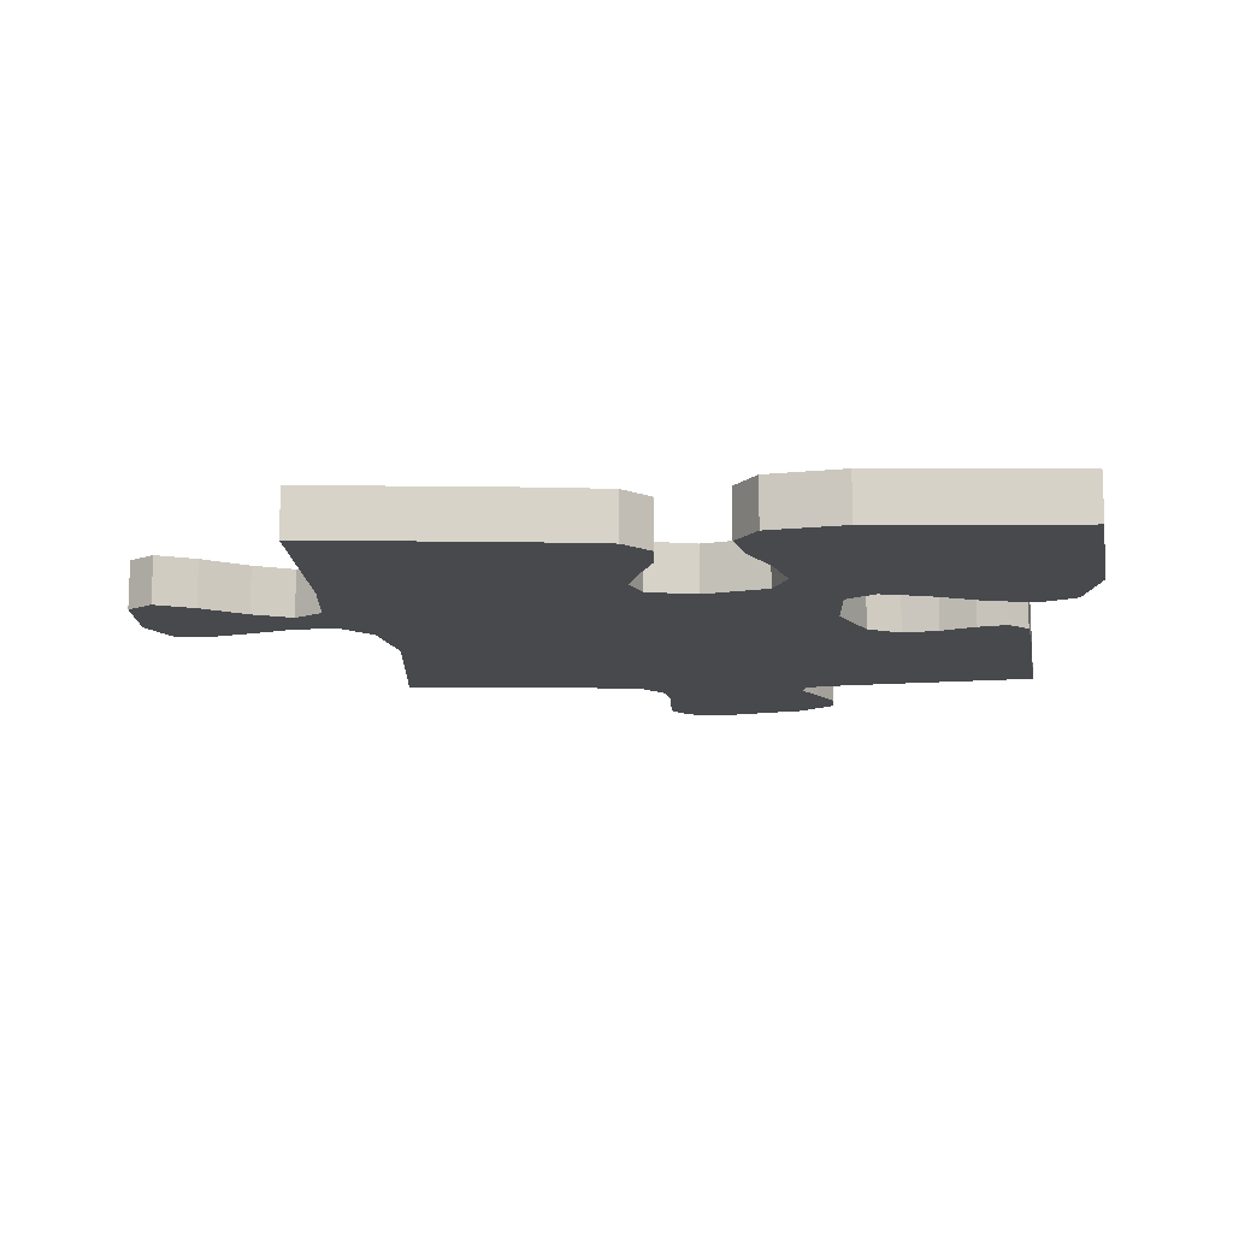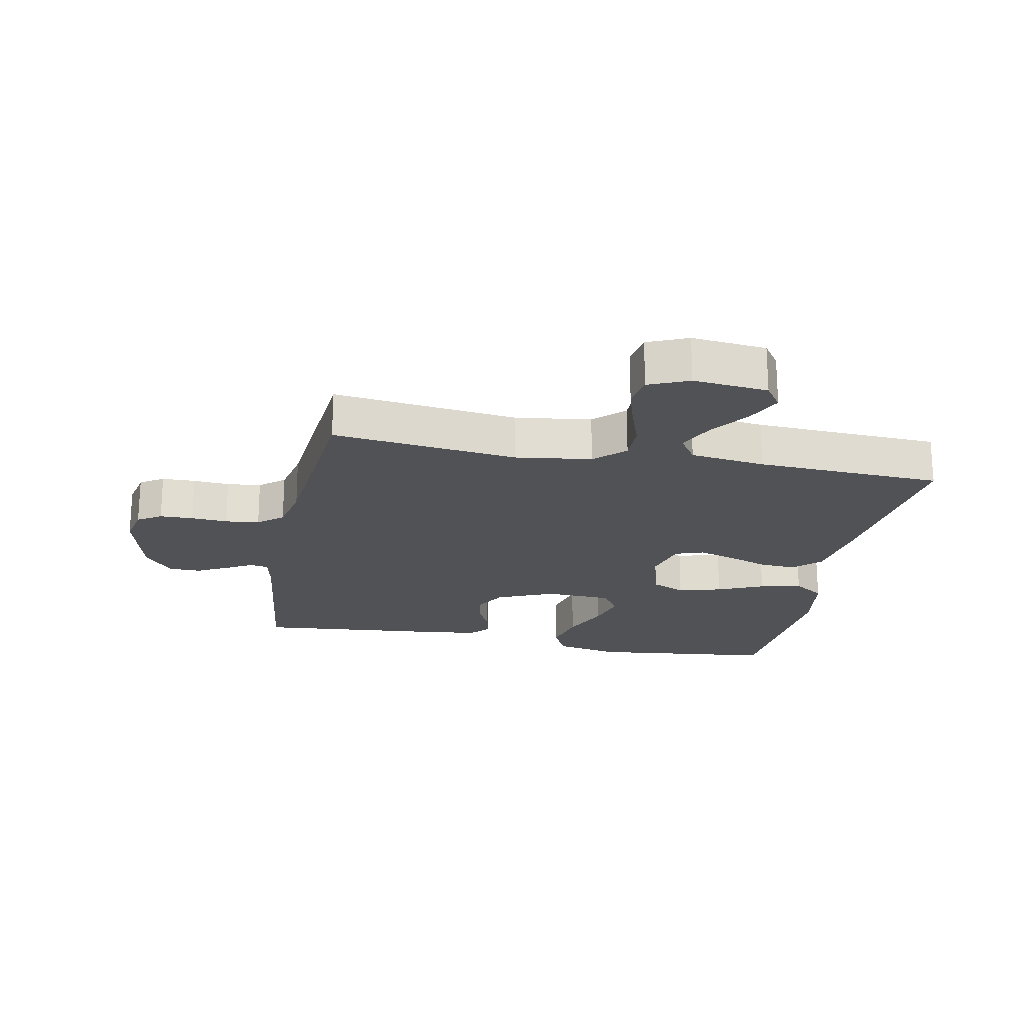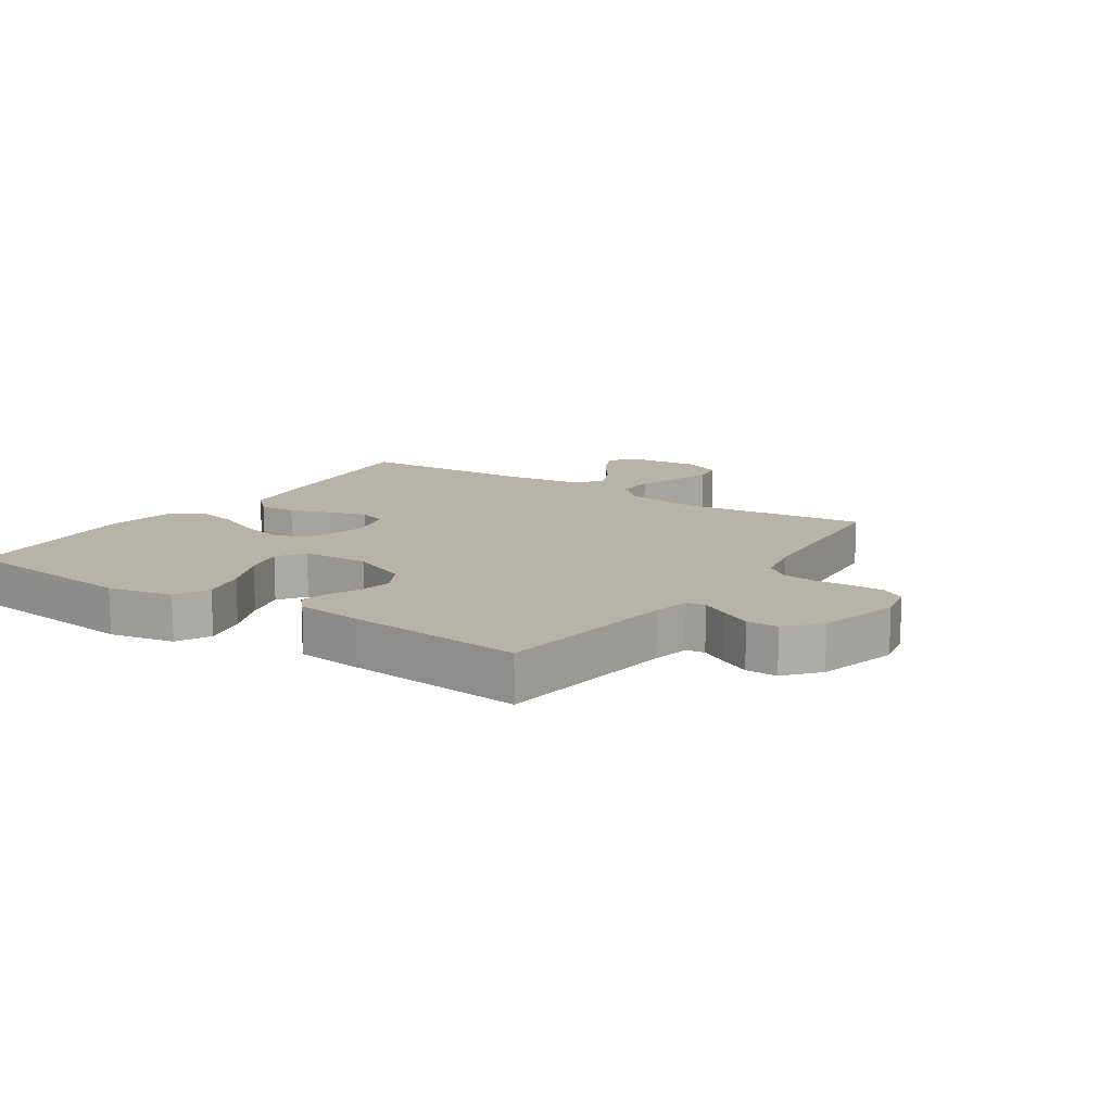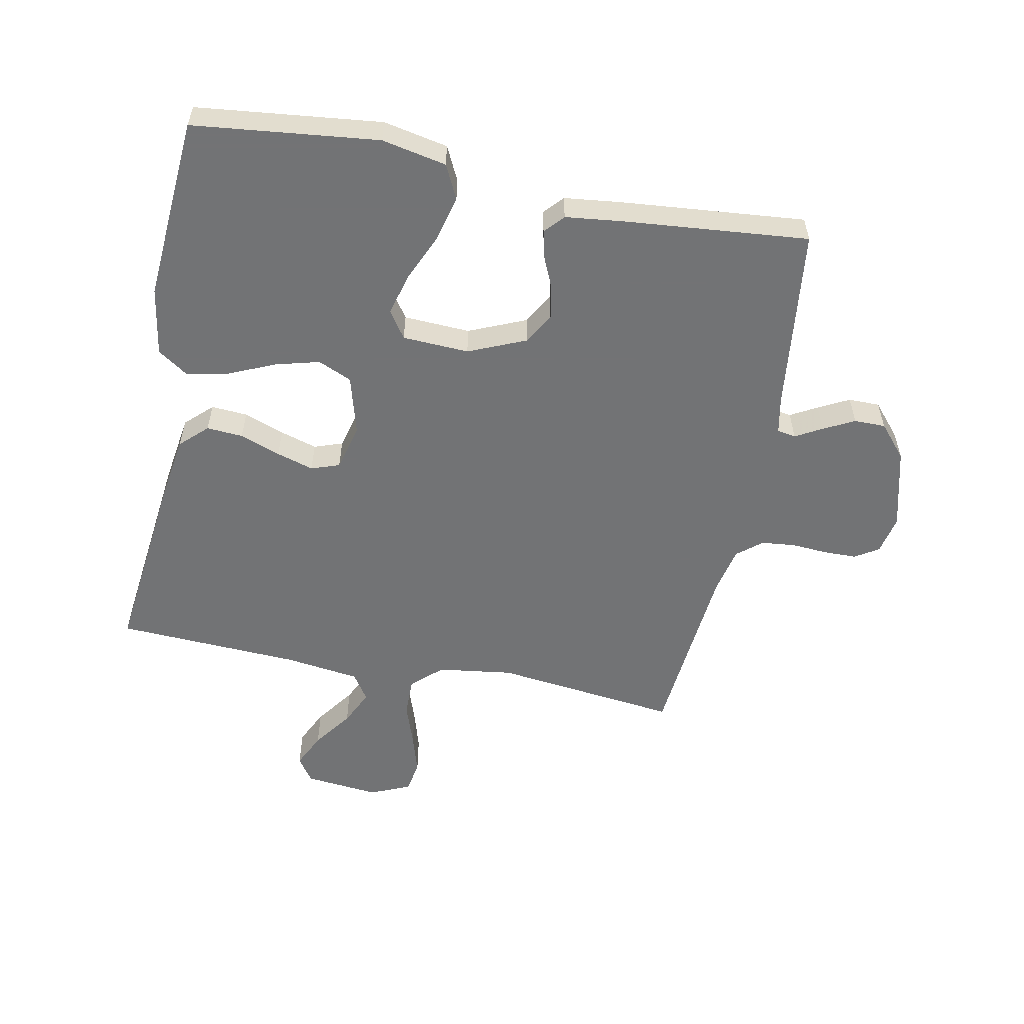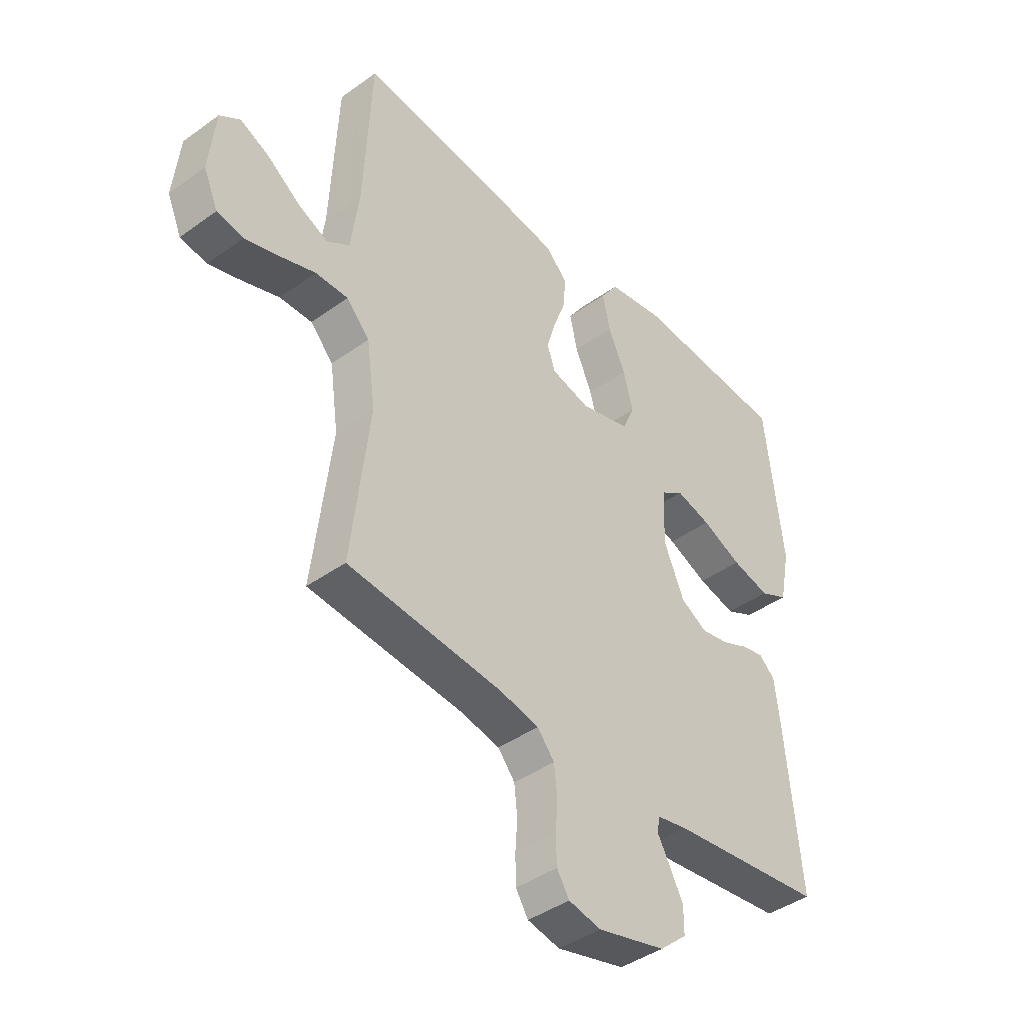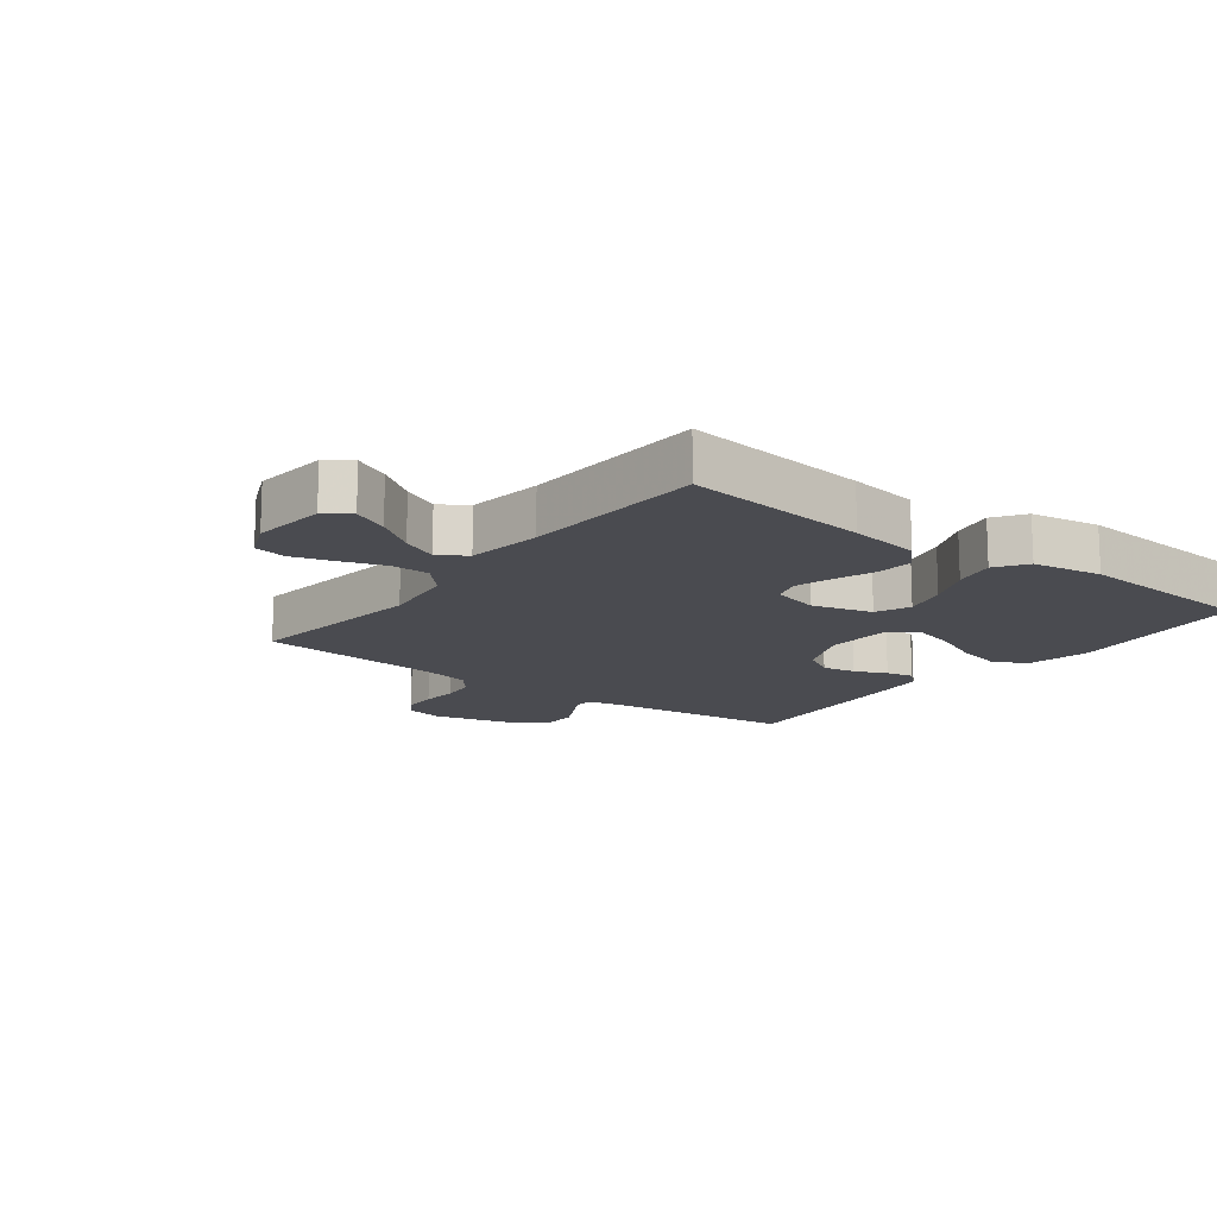
<metadata>
{"format":"obj","ext":"obj","renderer":"f3d","projection":"perspective","resolution":1024,"background":"white","views":[{"elev":-12.1,"azim":4.5,"up":"+Y"},{"elev":-21.1,"azim":-101.1,"up":"+Y"},{"elev":12.8,"azim":123.8,"up":"+Y"},{"elev":-55.9,"azim":78.7,"up":"+Y"},{"elev":-42.3,"azim":-49.3,"up":"+Z"},{"elev":-14.5,"azim":-37.5,"up":"+Y"}]}
</metadata>
<code>
v 0.5 0.07 0.5
v 0.534 0.07 0.2
v 0.513 0.07 0.095
v 0.458 0.07 0.068
v 0.384 0.07 0.086
v 0.306 0.07 0.12
v 0.238 0.07 0.138
v 0.194 0.07 0.108
v 0.189 0.07 0
v 0.229 0.07 -0.093
v 0.28 0.07 -0.122
v 0.334 0.07 -0.112
v 0.386 0.07 -0.089
v 0.43 0.07 -0.079
v 0.461 0.07 -0.107
v 0.472 0.07 -0.2
v 0.5 0.07 -0.5
v 0.2 0.07 -0.536
v 0.14 0.07 -0.548
v 0.135 0.07 -0.578
v 0.159 0.07 -0.621
v 0.185 0.07 -0.671
v 0.185 0.07 -0.722
v 0.132 0.07 -0.768
v 0 0.07 -0.802
v -0.063 0.07 -0.789
v -0.087 0.07 -0.751
v -0.088 0.07 -0.697
v -0.084 0.07 -0.638
v -0.09 0.07 -0.583
v -0.123 0.07 -0.543
v -0.2 0.07 -0.527
v -0.5 0.07 -0.5
v -0.465 0.07 -0.2
v -0.482 0.07 -0.077
v -0.527 0.07 -0.029
v -0.59 0.07 -0.03
v -0.659 0.07 -0.054
v -0.725 0.07 -0.074
v -0.777 0.07 -0.065
v -0.805 0.07 0
v -0.793 0.07 0.121
v -0.753 0.07 0.149
v -0.696 0.07 0.122
v -0.632 0.07 0.076
v -0.574 0.07 0.049
v -0.53 0.07 0.078
v -0.514 0.07 0.2
v -0.5 0.07 0.5
v -0.2 0.07 0.466
v -0.086 0.07 0.449
v -0.045 0.07 0.406
v -0.049 0.07 0.347
v -0.073 0.07 0.281
v -0.091 0.07 0.221
v -0.075 0.07 0.175
v 0 0.07 0.156
v 0.097 0.07 0.183
v 0.121 0.07 0.238
v 0.102 0.07 0.309
v 0.069 0.07 0.384
v 0.054 0.07 0.452
v 0.088 0.07 0.502
v 0.2 0.07 0.521
v 0.5 0 0.5
v 0.534 0 0.2
v 0.513 0 0.095
v 0.458 0 0.068
v 0.384 0 0.086
v 0.306 0 0.12
v 0.238 0 0.138
v 0.194 0 0.108
v 0.189 0 0
v 0.229 0 -0.093
v 0.28 0 -0.122
v 0.334 0 -0.112
v 0.386 0 -0.089
v 0.43 0 -0.079
v 0.461 0 -0.107
v 0.472 0 -0.2
v 0.5 0 -0.5
v 0.2 0 -0.536
v 0.14 0 -0.548
v 0.135 0 -0.578
v 0.159 0 -0.621
v 0.185 0 -0.671
v 0.185 0 -0.722
v 0.132 0 -0.768
v 0 0 -0.802
v -0.063 0 -0.789
v -0.087 0 -0.751
v -0.088 0 -0.697
v -0.084 0 -0.638
v -0.09 0 -0.583
v -0.123 0 -0.543
v -0.2 0 -0.527
v -0.5 0 -0.5
v -0.465 0 -0.2
v -0.482 0 -0.077
v -0.527 0 -0.029
v -0.59 0 -0.03
v -0.659 0 -0.054
v -0.725 0 -0.074
v -0.777 0 -0.065
v -0.805 0 0
v -0.793 0 0.121
v -0.753 0 0.149
v -0.696 0 0.122
v -0.632 0 0.076
v -0.574 0 0.049
v -0.53 0 0.078
v -0.514 0 0.2
v -0.5 0 0.5
v -0.2 0 0.466
v -0.086 0 0.449
v -0.045 0 0.406
v -0.049 0 0.347
v -0.073 0 0.281
v -0.091 0 0.221
v -0.075 0 0.175
v 0 0 0.156
v 0.097 0 0.183
v 0.121 0 0.238
v 0.102 0 0.309
v 0.069 0 0.384
v 0.054 0 0.452
v 0.088 0 0.502
v 0.2 0 0.521
f 60 61 62 63
f 59 60 63 64
f 51 52 53 54
f 51 54 55
f 48 49 50 51
f 47 48 51 55
f 46 47 55 56
f 42 43 44 45
f 42 45 46
f 41 42 46
f 40 41 46
f 37 38 39 40
f 37 40 46 56
f 32 33 34
f 31 32 34 35
f 30 31 35
f 26 27 28 29
f 26 29 30
f 25 26 30
f 24 25 30
f 23 24 30 35
f 20 21 22 23
f 15 16 17 18
f 15 18 19
f 12 13 14 15
f 11 12 15 19
f 10 11 19
f 9 10 19
f 8 9 19 20
f 3 4 5 6
f 3 6 7
f 2 3 7
f 59 64 1 2
f 58 59 2 7
f 57 58 7 8
f 36 37 56 57
f 36 57 8 20
f 20 23 35 36
f 127 126 125 124
f 128 127 124 123
f 118 117 116 115
f 119 118 115
f 115 114 113 112
f 119 115 112 111
f 120 119 111 110
f 109 108 107 106
f 110 109 106
f 110 106 105
f 110 105 104
f 104 103 102 101
f 120 110 104 101
f 98 97 96
f 99 98 96 95
f 99 95 94
f 93 92 91 90
f 94 93 90
f 94 90 89
f 94 89 88
f 99 94 88 87
f 87 86 85 84
f 82 81 80 79
f 83 82 79
f 79 78 77 76
f 83 79 76 75
f 83 75 74
f 83 74 73
f 84 83 73 72
f 70 69 68 67
f 71 70 67
f 71 67 66
f 66 65 128 123
f 71 66 123 122
f 72 71 122 121
f 121 120 101 100
f 84 72 121 100
f 100 99 87 84
f 1 65 66 2
f 2 66 67 3
f 3 67 68 4
f 4 68 69 5
f 5 69 70 6
f 6 70 71 7
f 7 71 72 8
f 8 72 73 9
f 9 73 74 10
f 10 74 75 11
f 11 75 76 12
f 12 76 77 13
f 13 77 78 14
f 14 78 79 15
f 15 79 80 16
f 16 80 81 17
f 17 81 82 18
f 18 82 83 19
f 19 83 84 20
f 20 84 85 21
f 21 85 86 22
f 22 86 87 23
f 23 87 88 24
f 24 88 89 25
f 25 89 90 26
f 26 90 91 27
f 27 91 92 28
f 28 92 93 29
f 29 93 94 30
f 30 94 95 31
f 31 95 96 32
f 32 96 97 33
f 33 97 98 34
f 34 98 99 35
f 35 99 100 36
f 36 100 101 37
f 37 101 102 38
f 38 102 103 39
f 39 103 104 40
f 40 104 105 41
f 41 105 106 42
f 42 106 107 43
f 43 107 108 44
f 44 108 109 45
f 45 109 110 46
f 46 110 111 47
f 47 111 112 48
f 48 112 113 49
f 49 113 114 50
f 50 114 115 51
f 51 115 116 52
f 52 116 117 53
f 53 117 118 54
f 54 118 119 55
f 55 119 120 56
f 56 120 121 57
f 57 121 122 58
f 58 122 123 59
f 59 123 124 60
f 60 124 125 61
f 61 125 126 62
f 62 126 127 63
f 63 127 128 64
f 64 128 65 1

</code>
